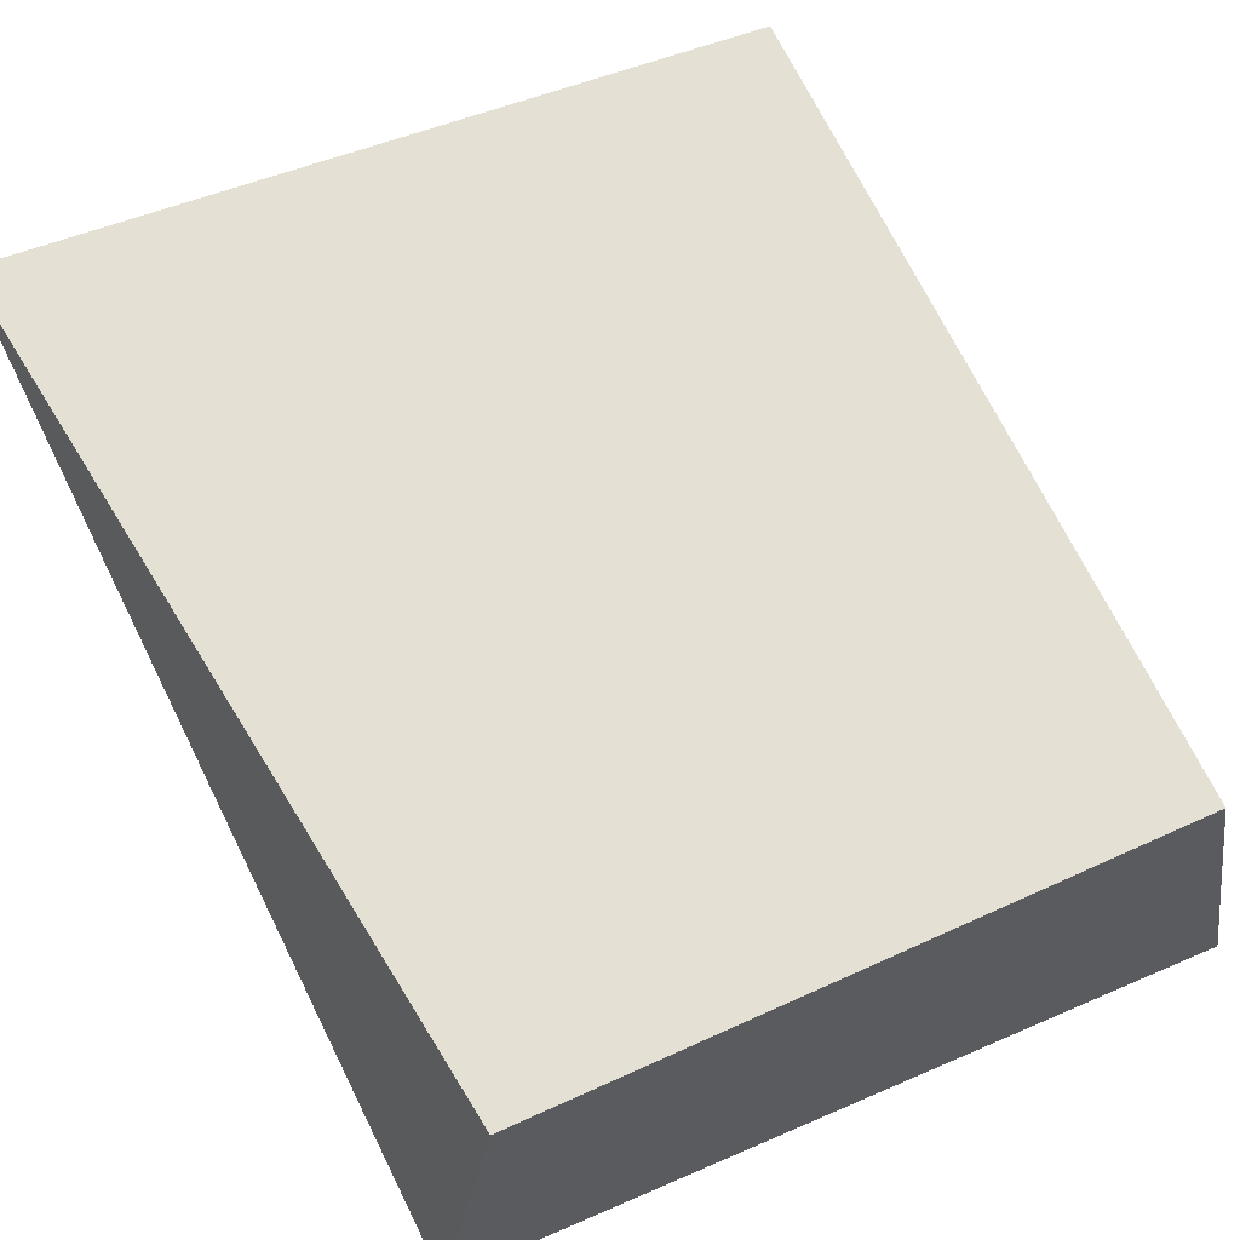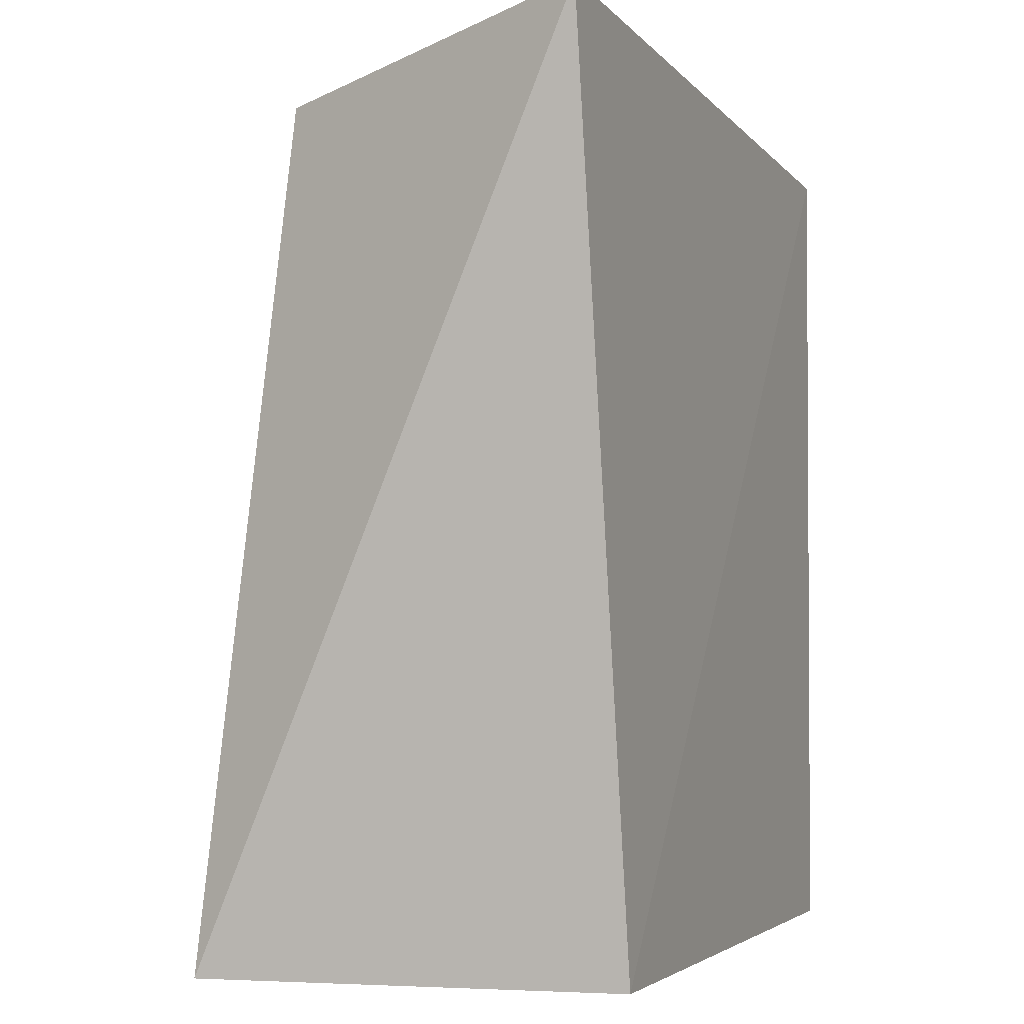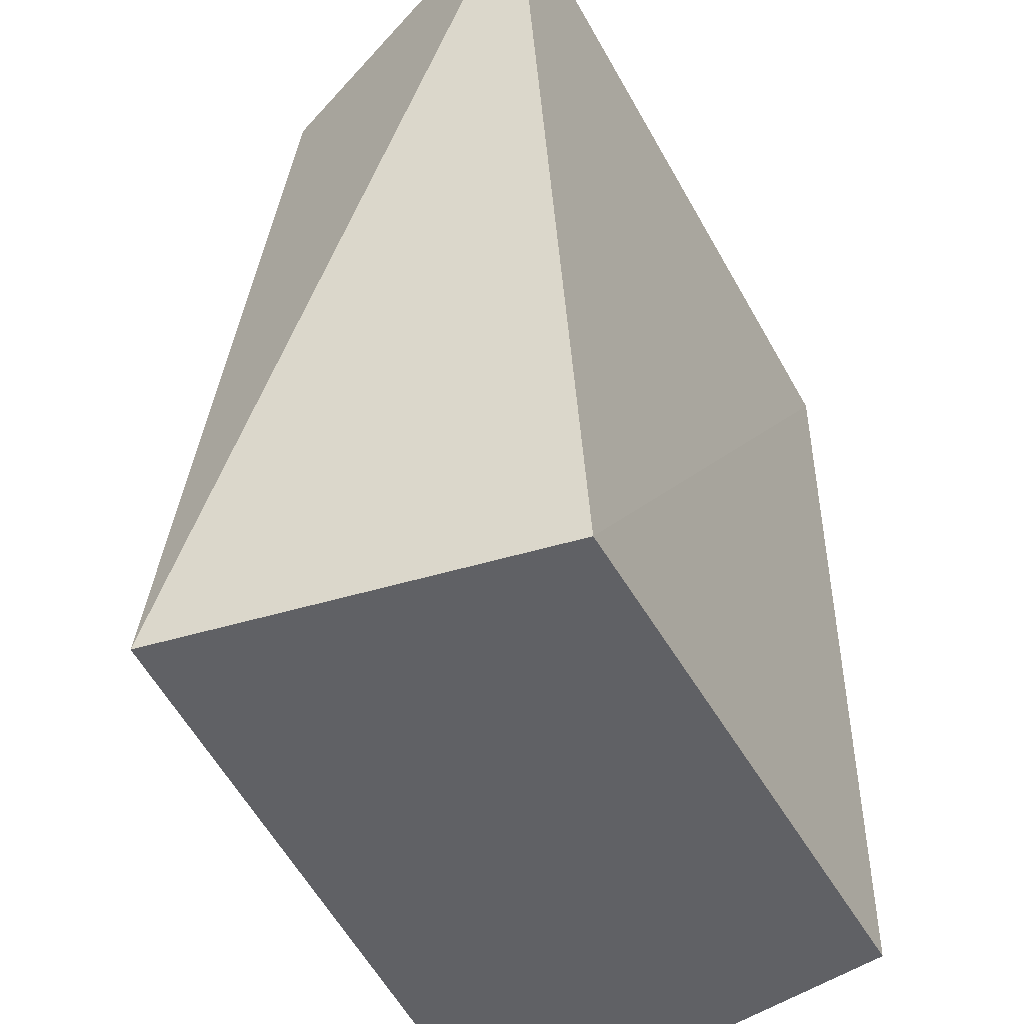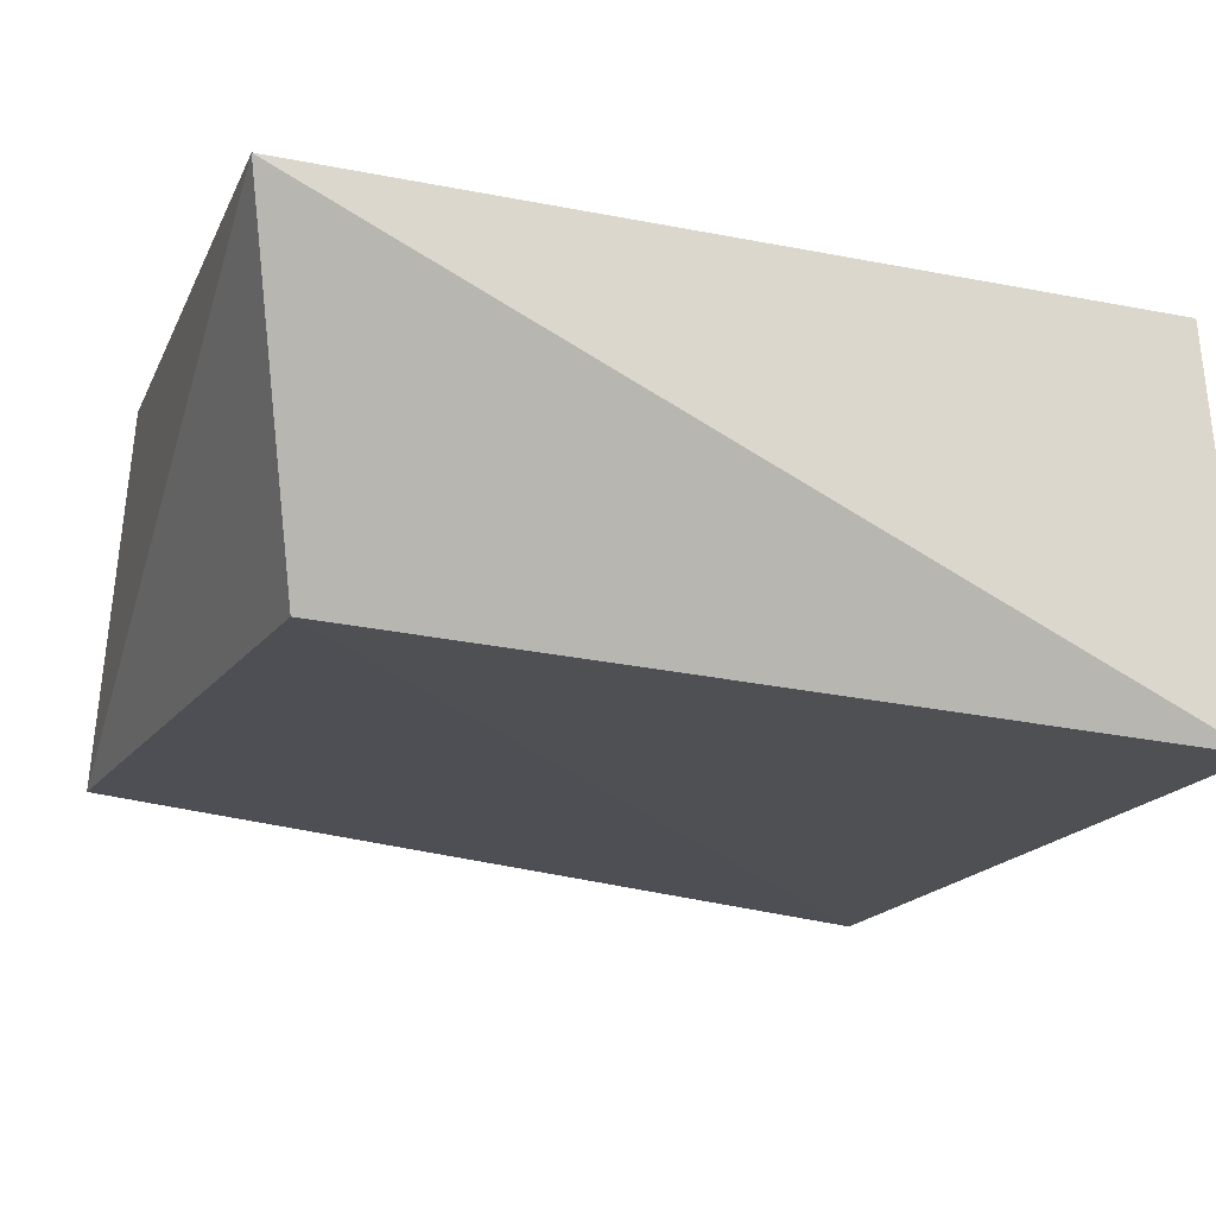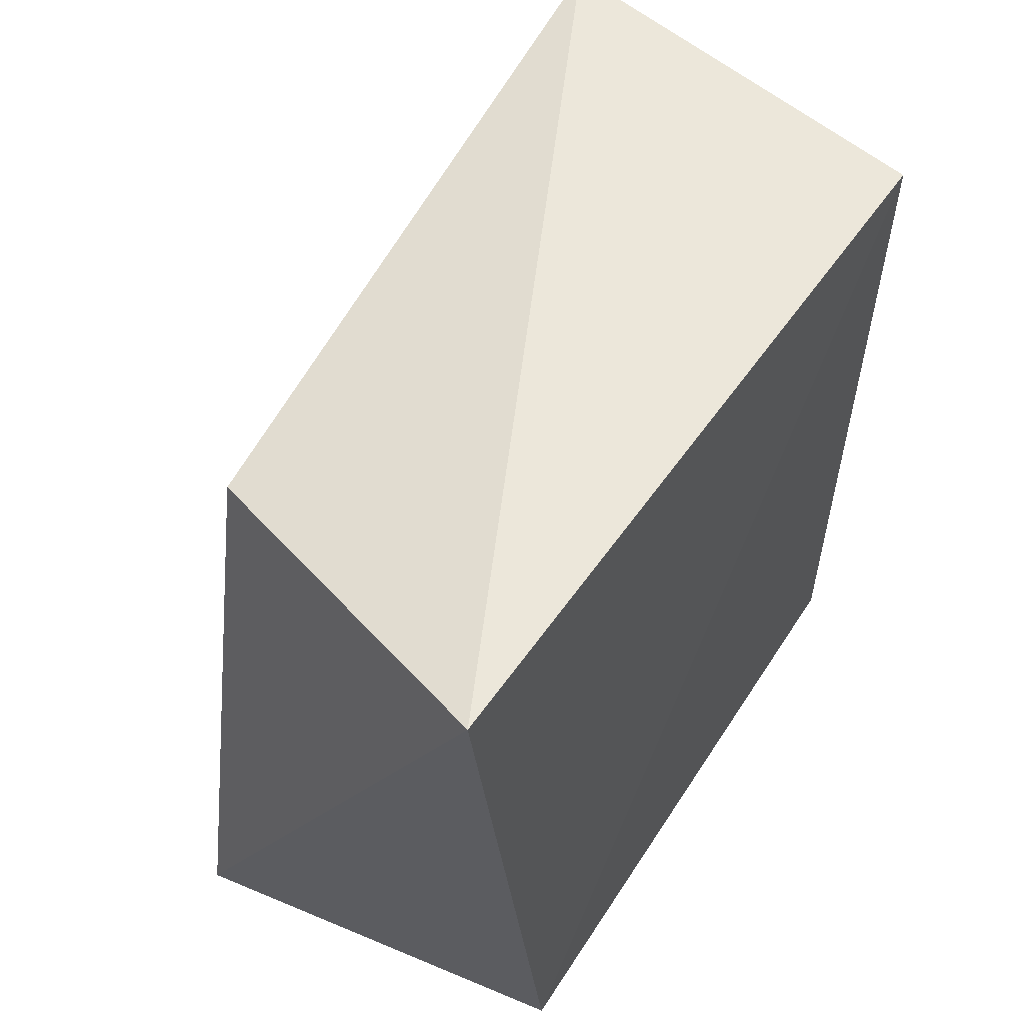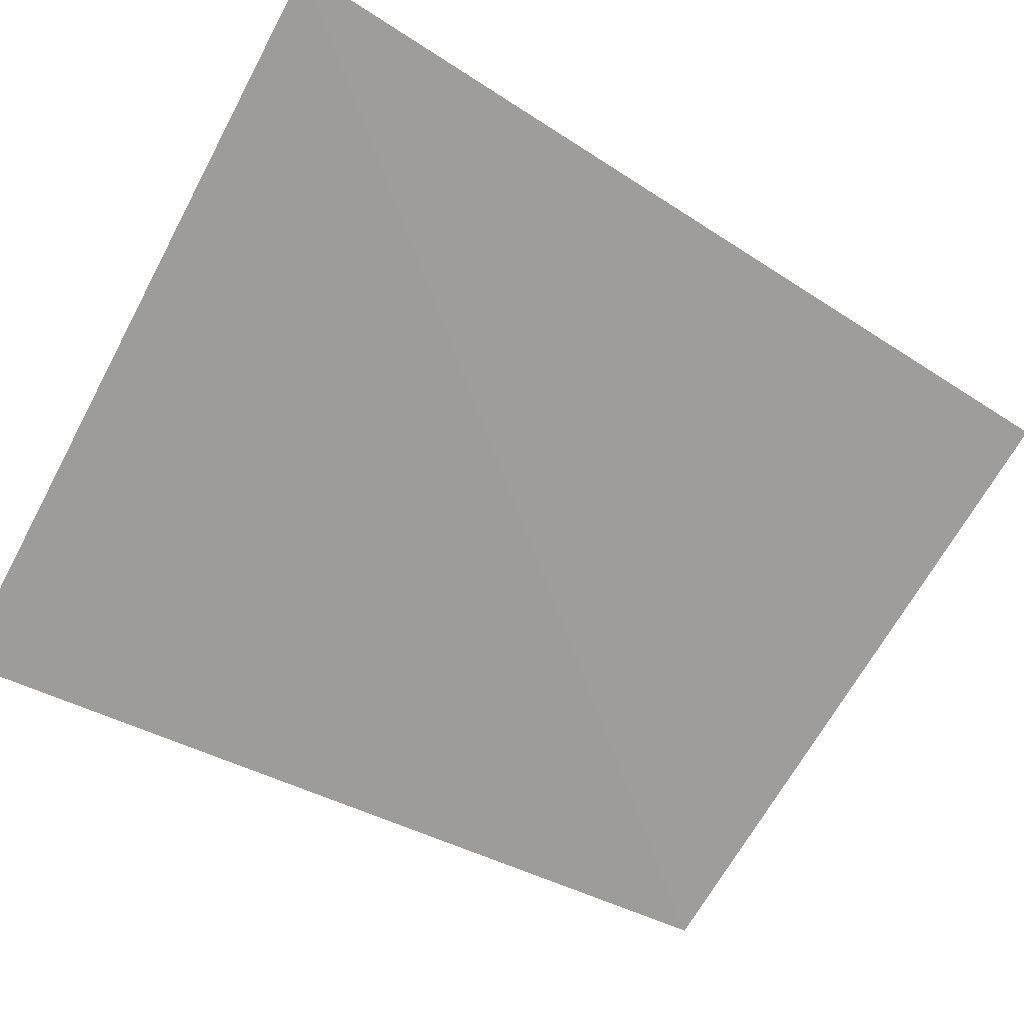
<metadata>
{"format":"obj","ext":"obj","renderer":"f3d","projection":"perspective","resolution":1024,"background":"white","views":[{"elev":65.3,"azim":155.5,"up":"+Y"},{"elev":-2.2,"azim":111.7,"up":"+Z"},{"elev":-47.3,"azim":117.7,"up":"+Z"},{"elev":-12.5,"azim":69.0,"up":"+Y"},{"elev":58.6,"azim":122.5,"up":"+Z"},{"elev":-76.7,"azim":-118.0,"up":"+Y"}]}
</metadata>
<code>
v 0.1155 -0.05151 -0.09913
v 0.1363 -0.07306 -0.356
v 0.1505 0.05015 -0.07809
v -0.08067 0.05377 -0.09848
v -0.1112 -0.09411 -0.3559
v 0.1163 0.05377 -0.3561
v -0.08996 -0.06502 -0.08914
v -0.08067 0.05377 -0.3561
f 1 2 3
f 5 2 1
f 6 3 2
f 6 4 3
f 7 1 3
f 7 3 4
f 7 5 1
f 7 4 5
f 8 5 4
f 8 4 6
f 8 6 2
f 8 2 5

</code>
